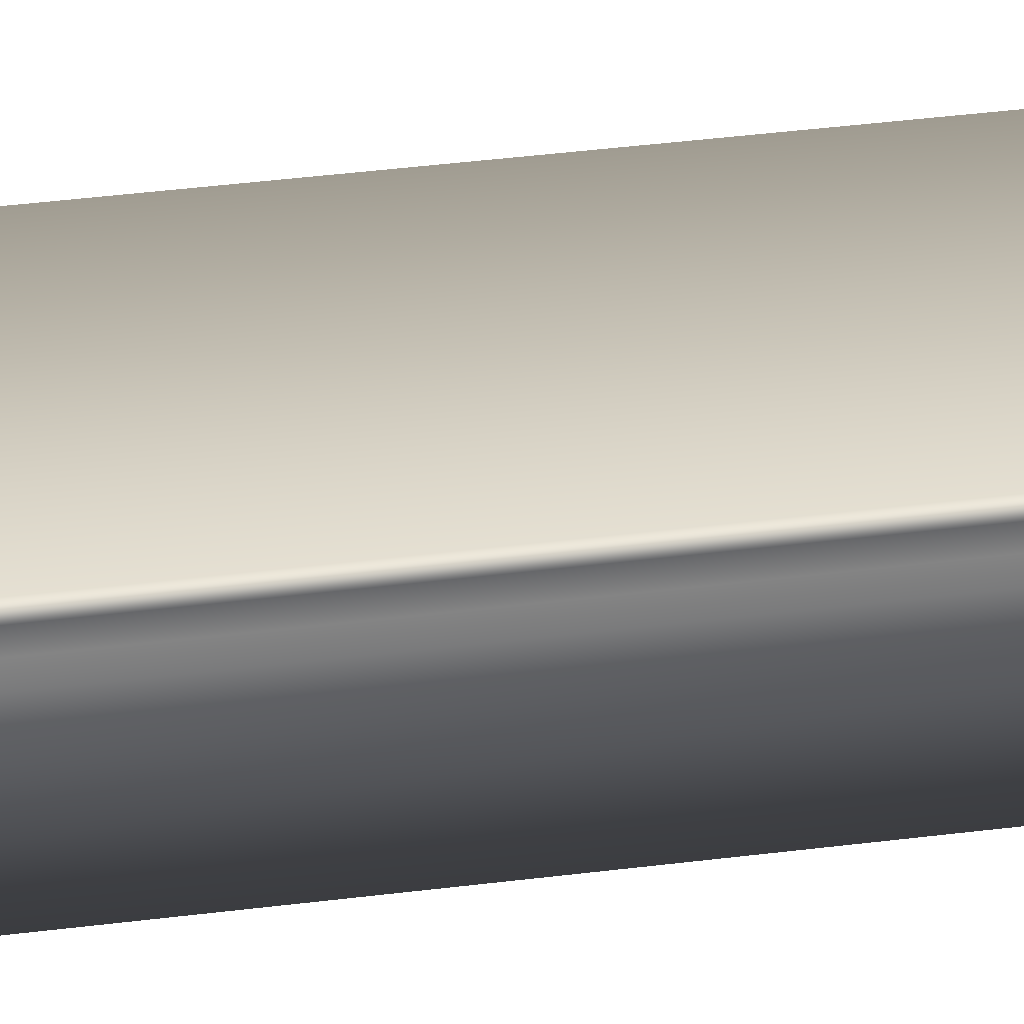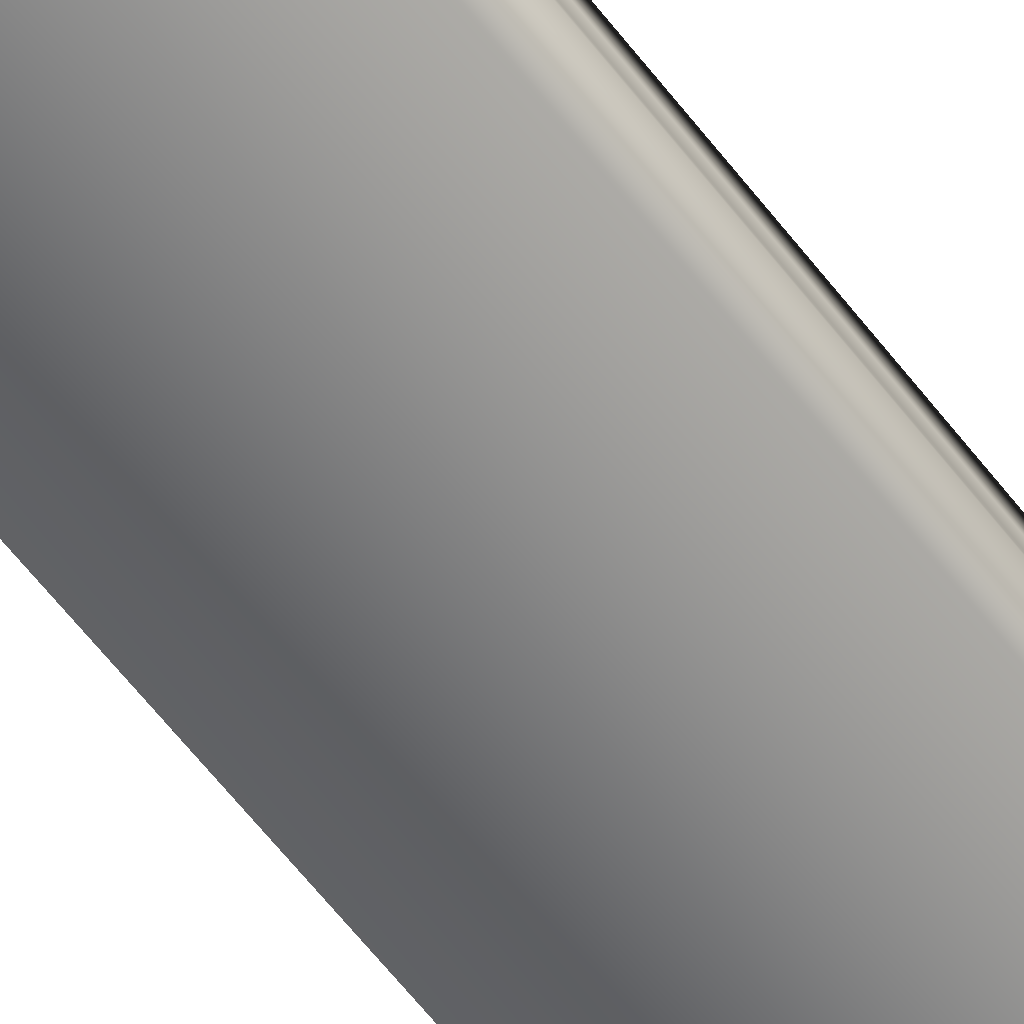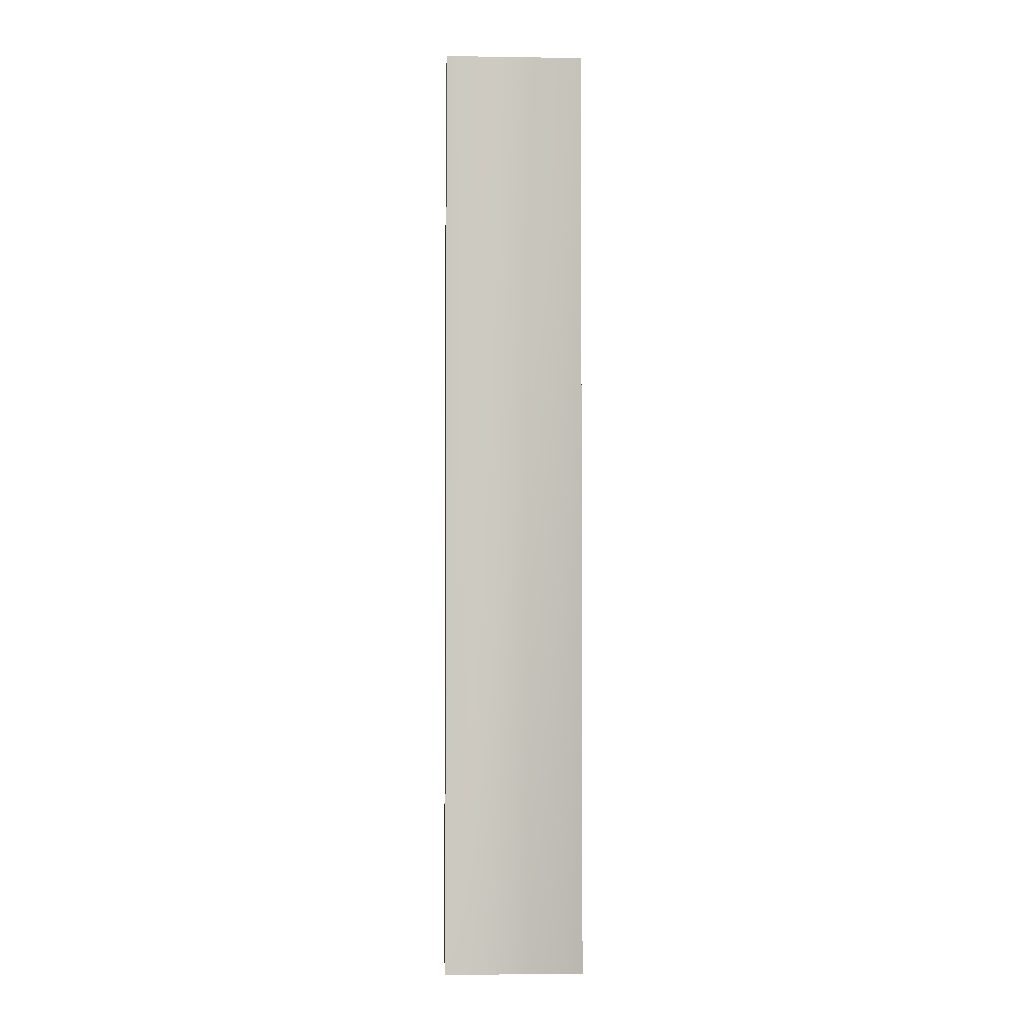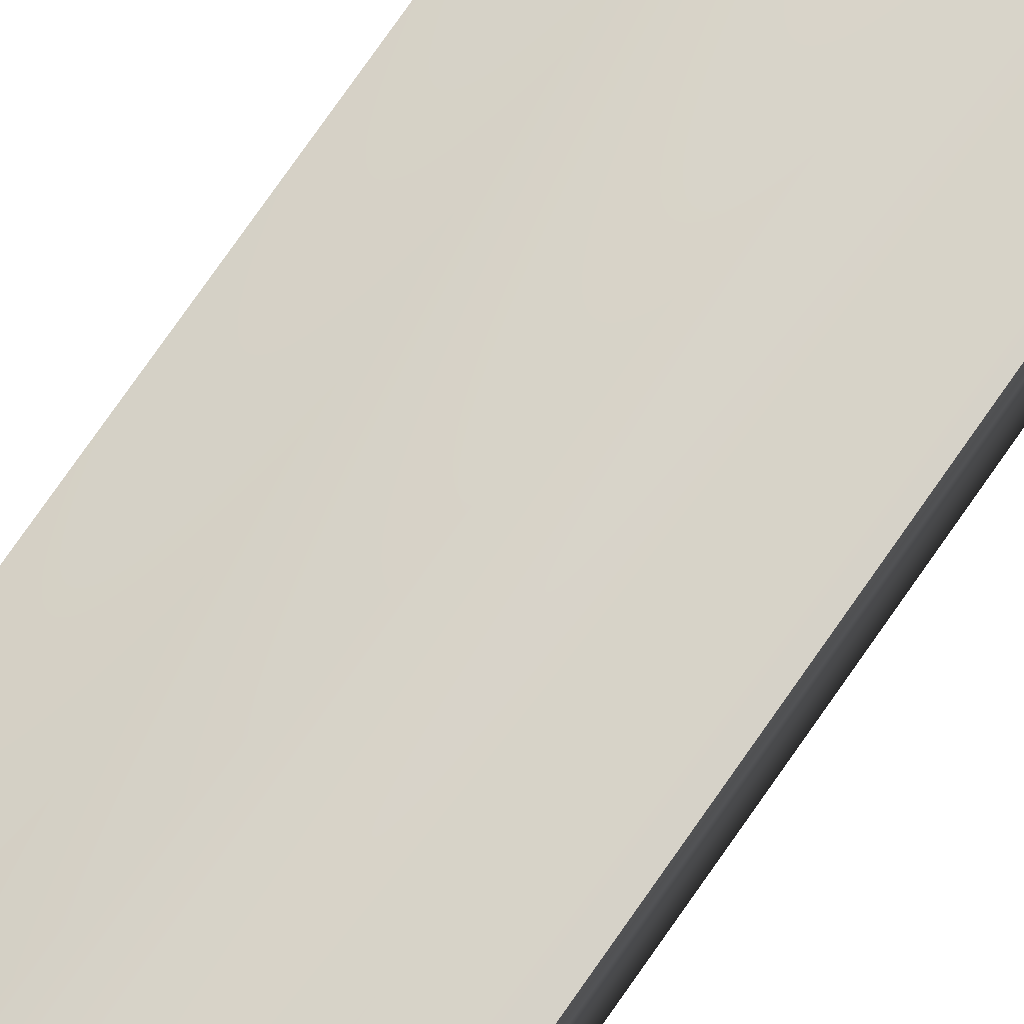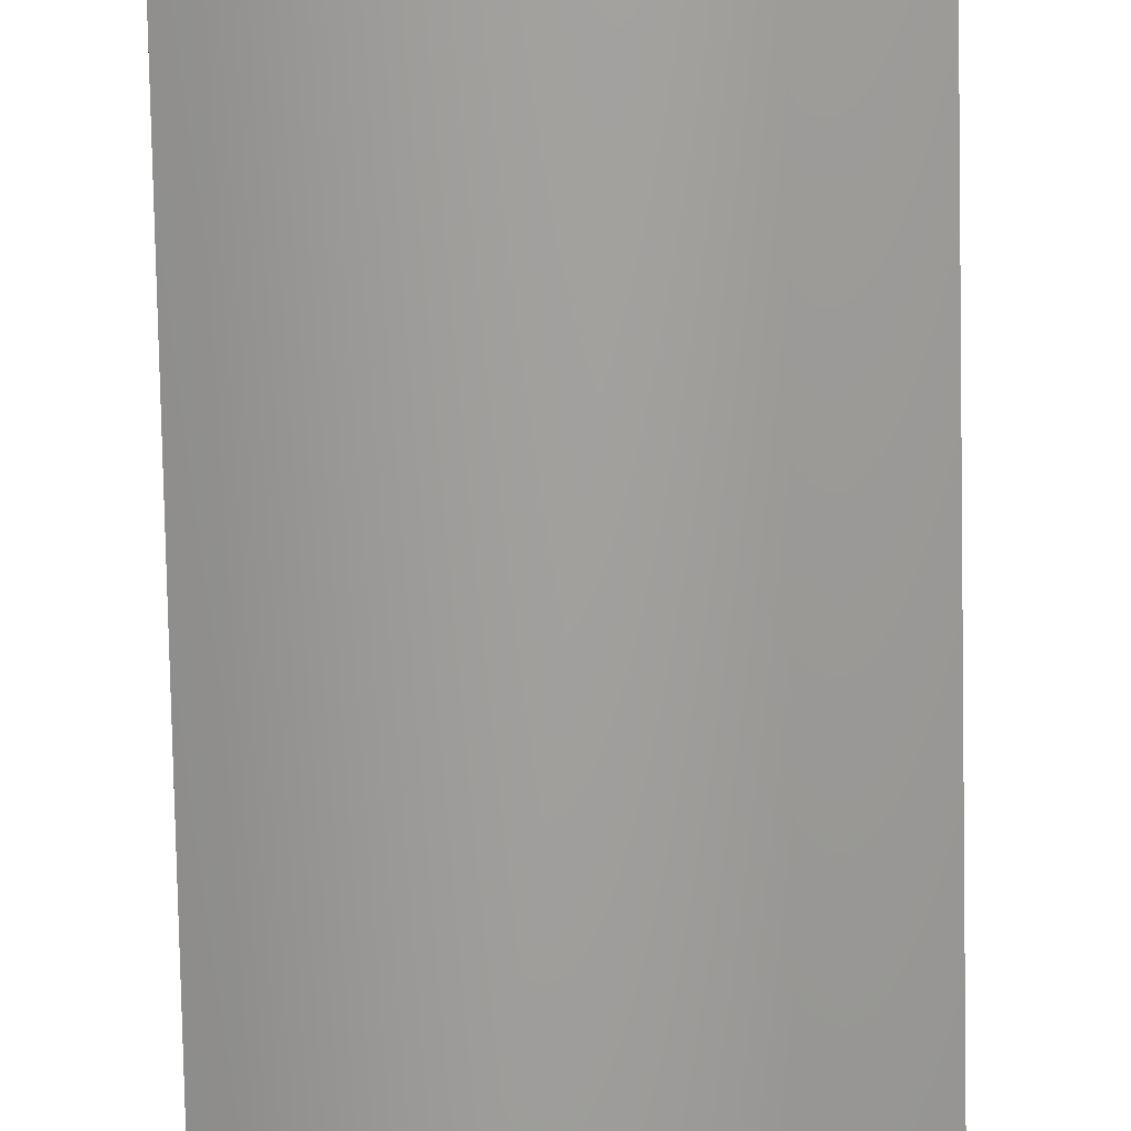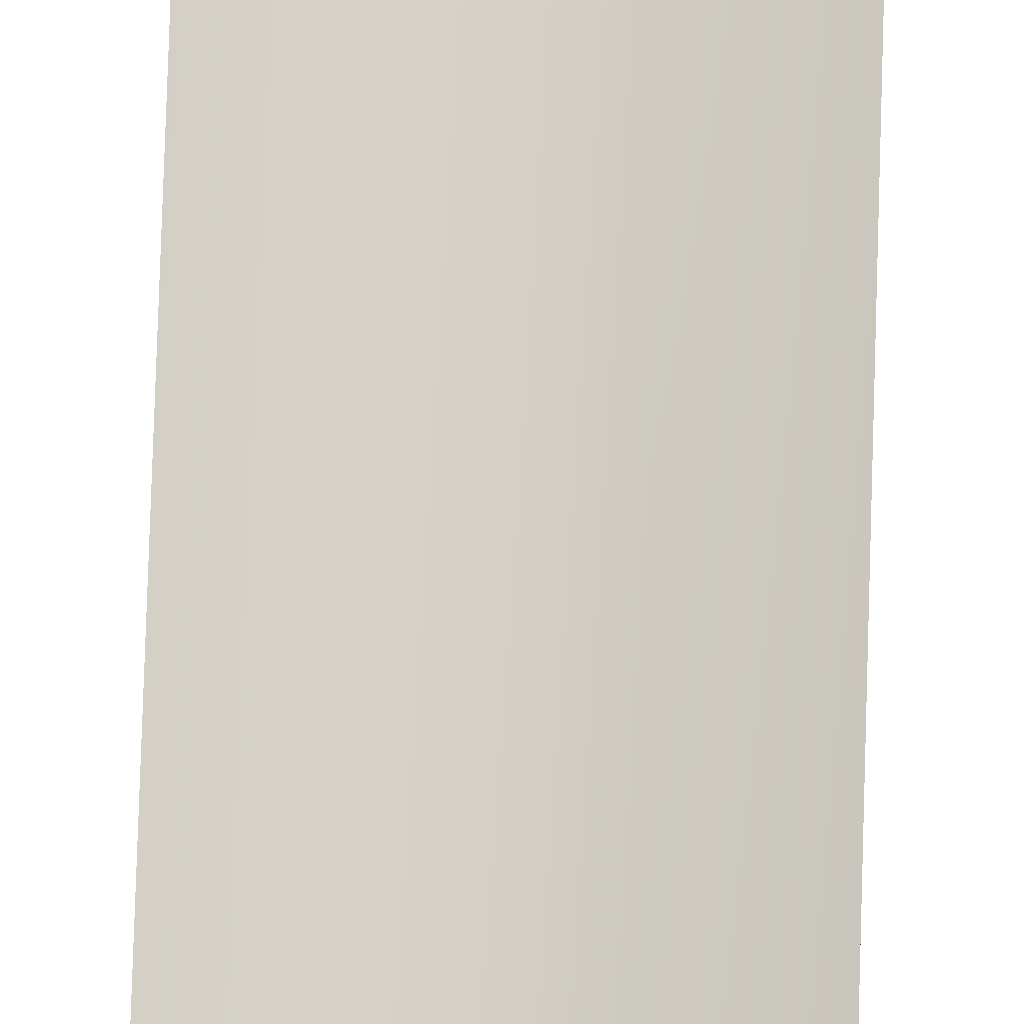
<metadata>
{"format":"obj","ext":"obj","renderer":"f3d","projection":"perspective","resolution":1024,"background":"white","views":[{"elev":33.3,"azim":79.6,"up":"+Y"},{"elev":-63.7,"azim":38.0,"up":"+Y"},{"elev":-2.6,"azim":177.0,"up":"+Z"},{"elev":76.5,"azim":34.9,"up":"+Y"},{"elev":-70.0,"azim":-178.9,"up":"+Y"},{"elev":79.4,"azim":-178.2,"up":"+Y"}]}
</metadata>
<code>
v 51.75 32.67 -85.92
v 51.75 32.46 -85.92
v 51.75 32.67 -89.44
v 51.75 32.46 -89.44
v 51.75 32.75 -89.44
v 51.75 32.75 -85.92
v 51.74 32.72 -89.44
v 51.74 32.72 -85.92
v 51.74 32.7 -85.92
v 51.74 32.7 -89.44
v 51.23 32.46 -89.44
v 51.23 32.75 -89.44
v 51.23 32.75 -85.92
v 51.23 32.46 -85.92
f 1 2 3
f 3 2 4
f 5 6 7
f 7 6 8
f 7 8 9
f 1 3 9
f 9 3 10
f 9 10 7
f 4 11 3
f 3 11 12
f 3 12 10
f 10 12 7
f 7 12 5
f 6 5 13
f 13 5 12
f 14 11 2
f 2 11 4
f 2 1 14
f 14 1 13
f 13 1 9
f 13 9 8
f 8 6 13
f 14 13 11
f 11 13 12

</code>
